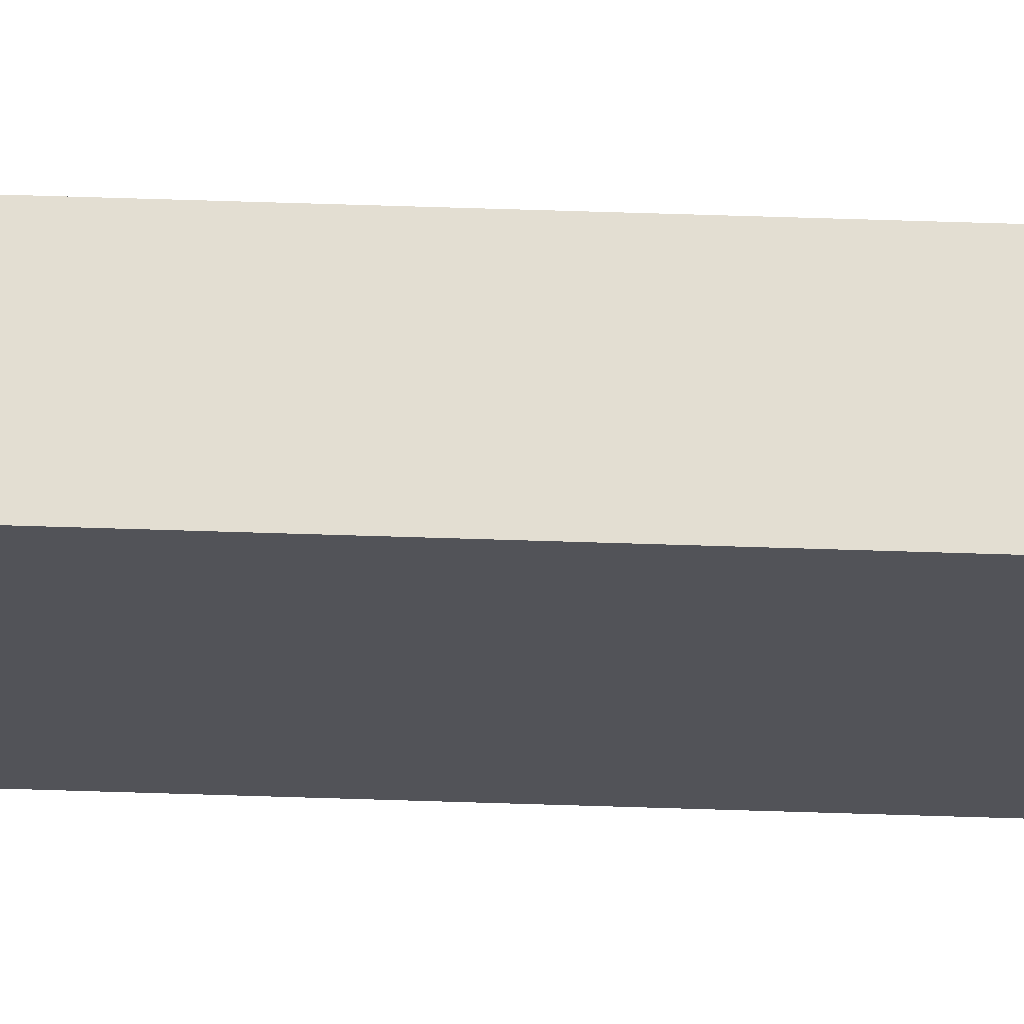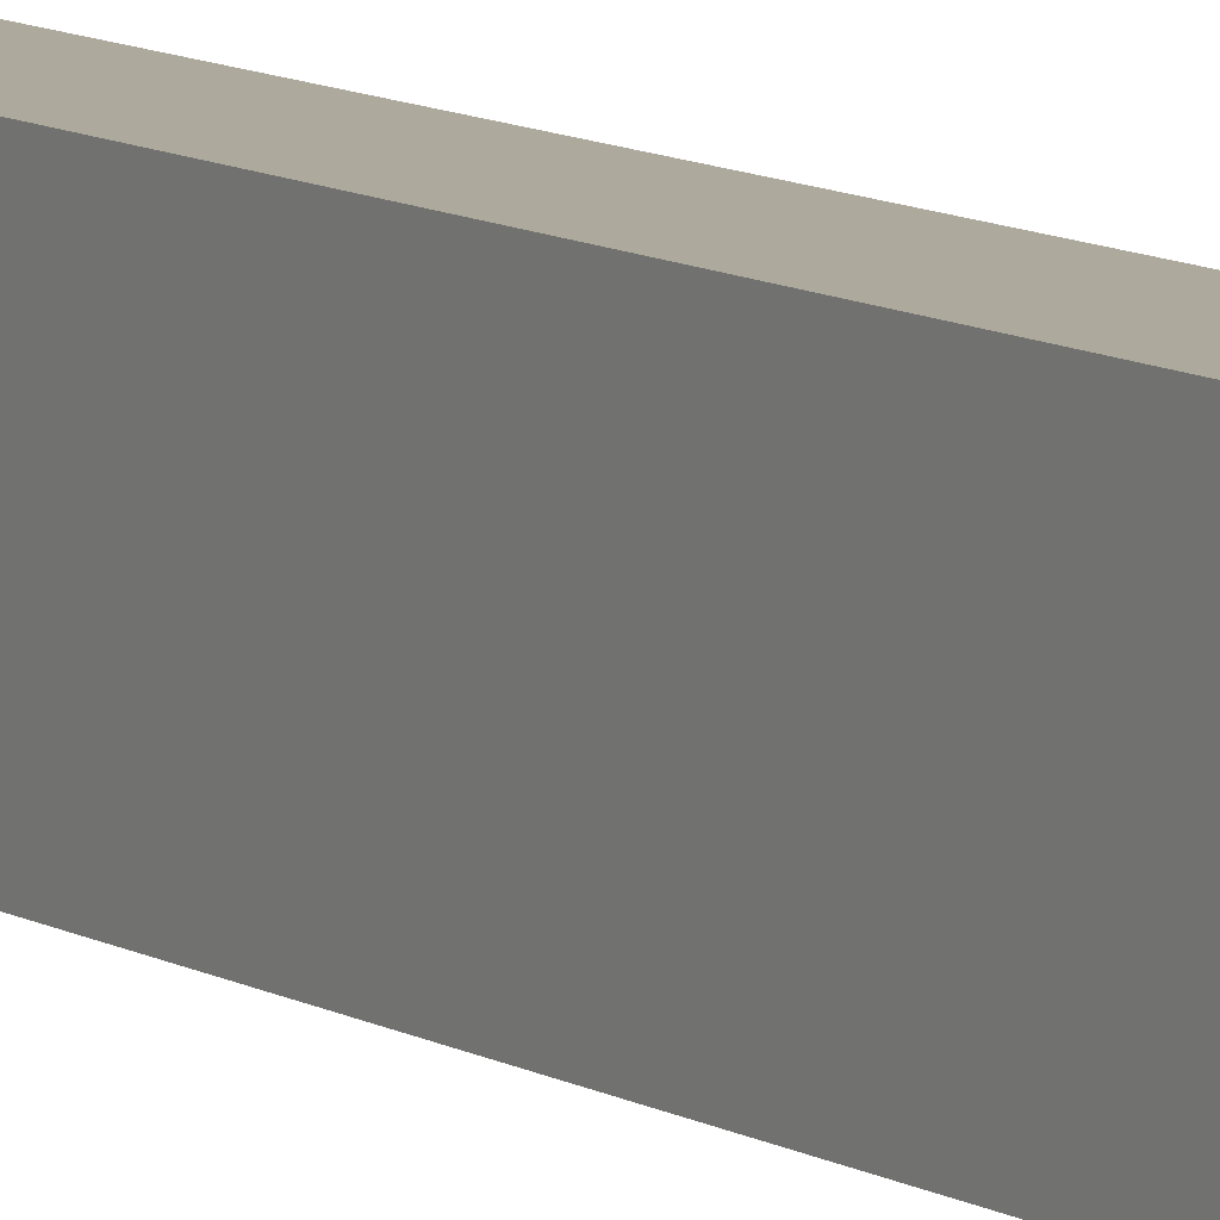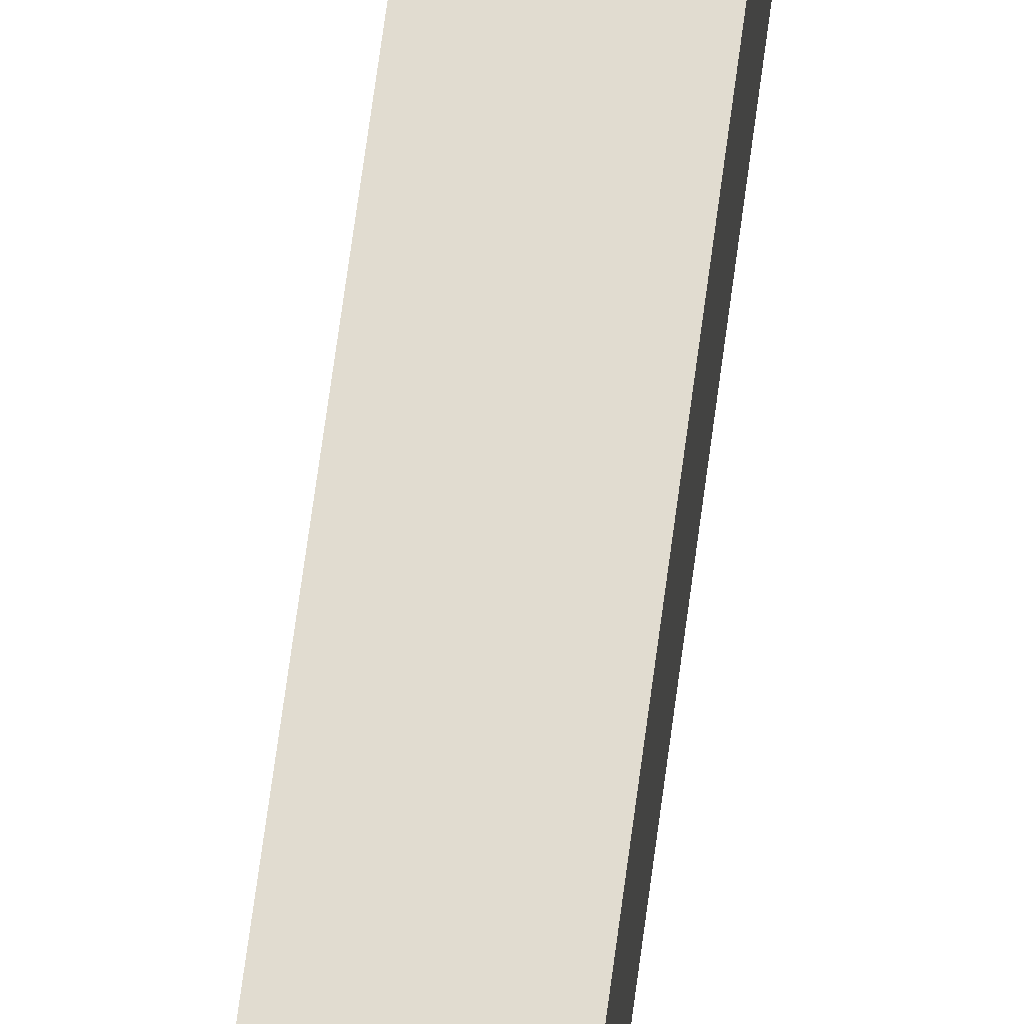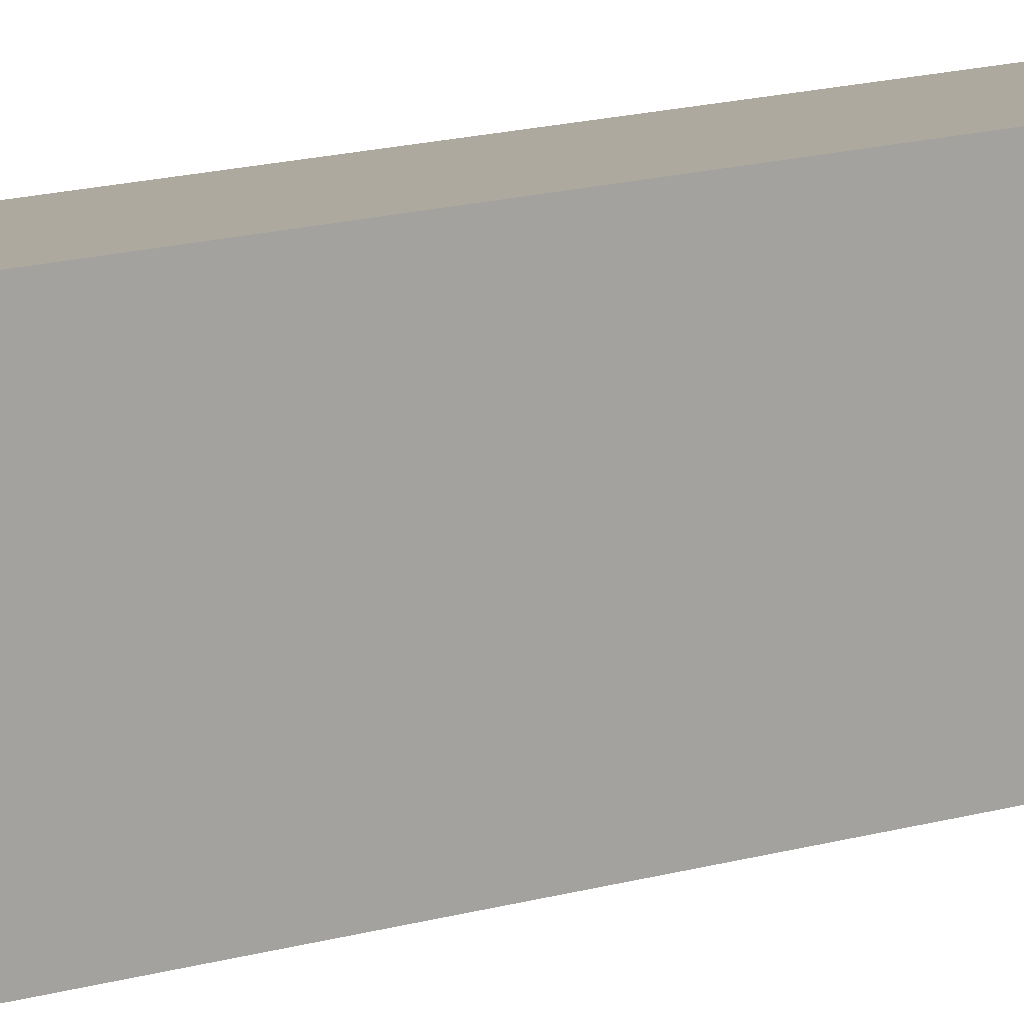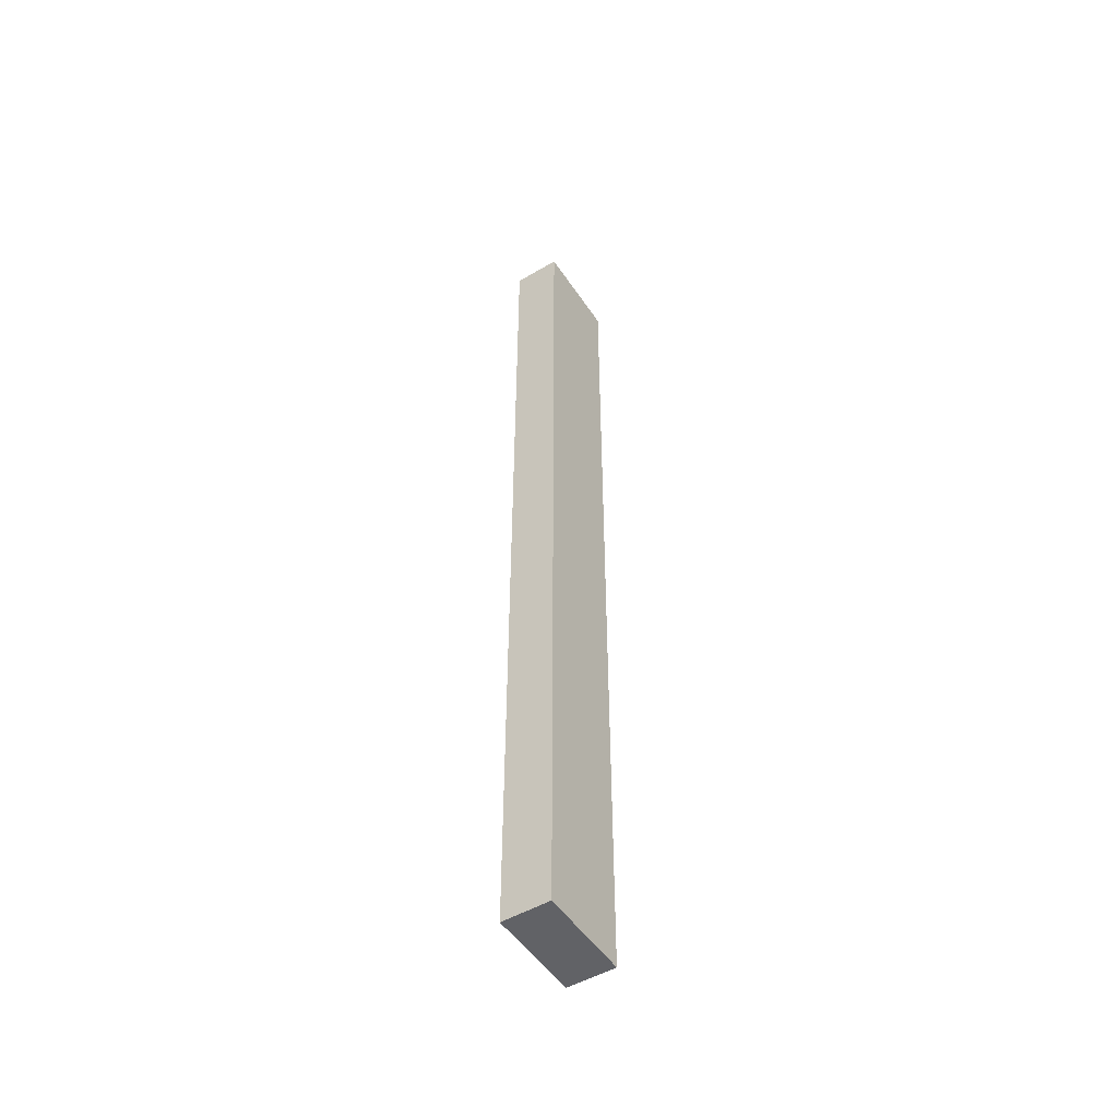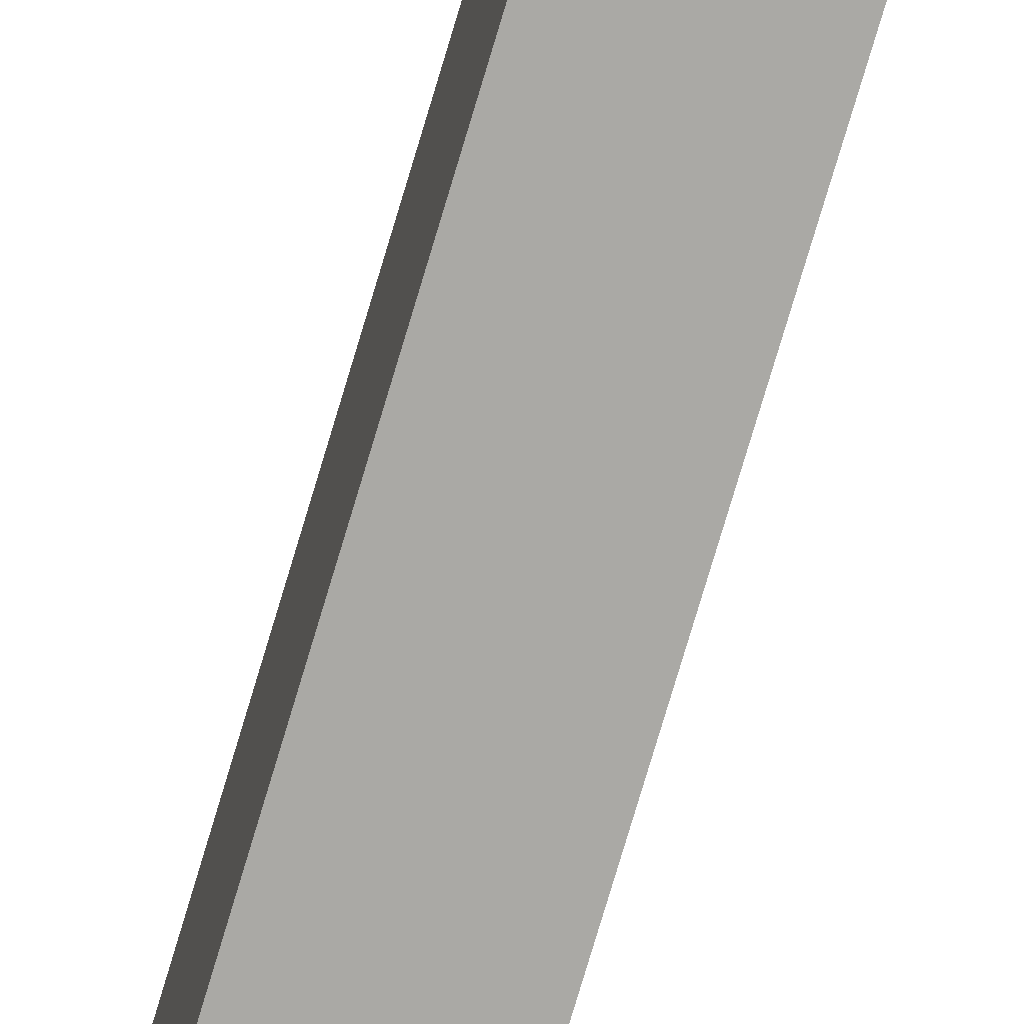
<metadata>
{"format":"obj","ext":"obj","renderer":"f3d","projection":"perspective","resolution":1024,"background":"white","views":[{"elev":67.4,"azim":-88.2,"up":"+Y"},{"elev":8.8,"azim":-31.2,"up":"+Y"},{"elev":69.4,"azim":7.6,"up":"+Y"},{"elev":9.0,"azim":43.6,"up":"+Y"},{"elev":-50.7,"azim":-147.4,"up":"+Z"},{"elev":-75.3,"azim":163.5,"up":"+Y"}]}
</metadata>
<code>
o Cube.001
v 0.5 -1 -10
v 0.5 -1 10
v -0.5 -1 10
v 0.5 1 -10
v -0.5 1 -10
v -0.5 1 10
v 0.5 1 10
v -0.5 -1 -10
f 1 2 3
f 4 5 6
f 4 7 2
f 7 6 3
f 6 5 8
f 1 8 5
f 8 1 3
f 7 4 6
f 1 4 2
f 2 7 3
f 3 6 8
f 4 1 5

</code>
